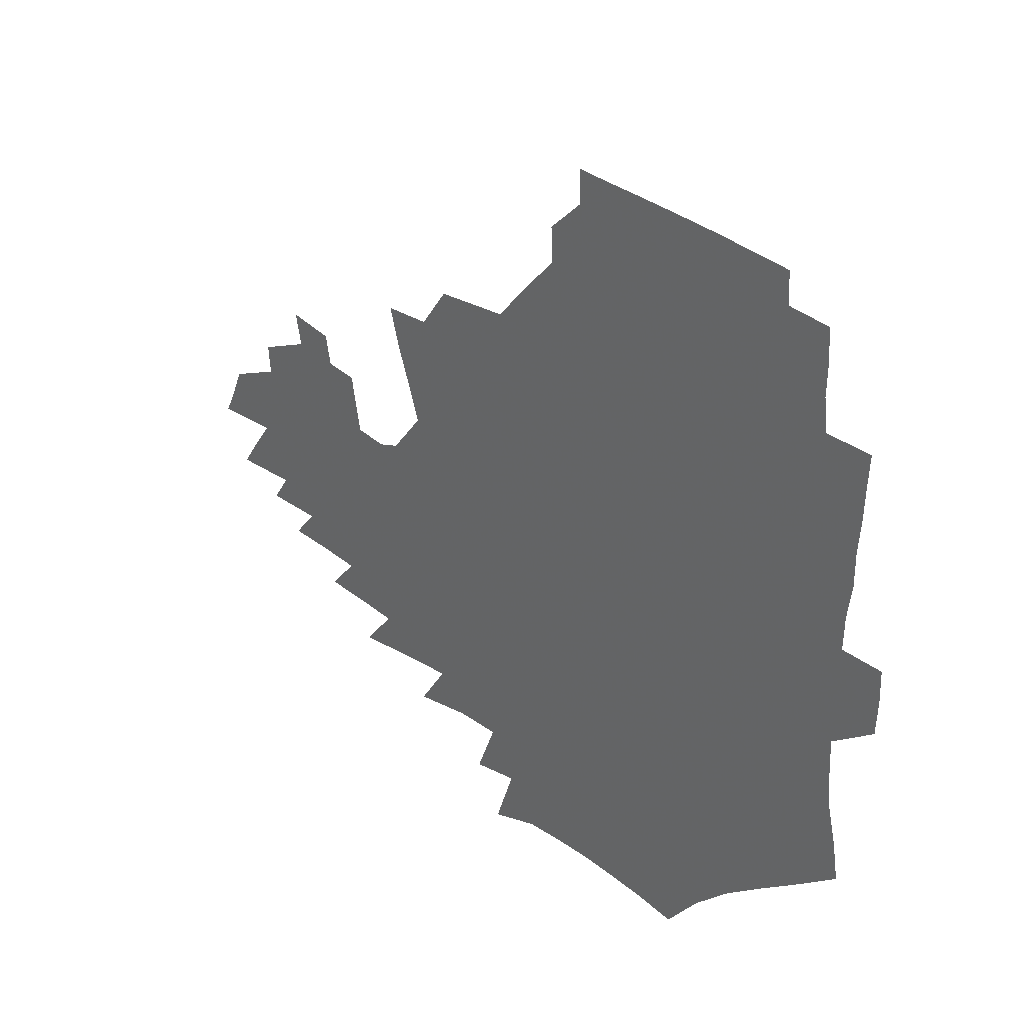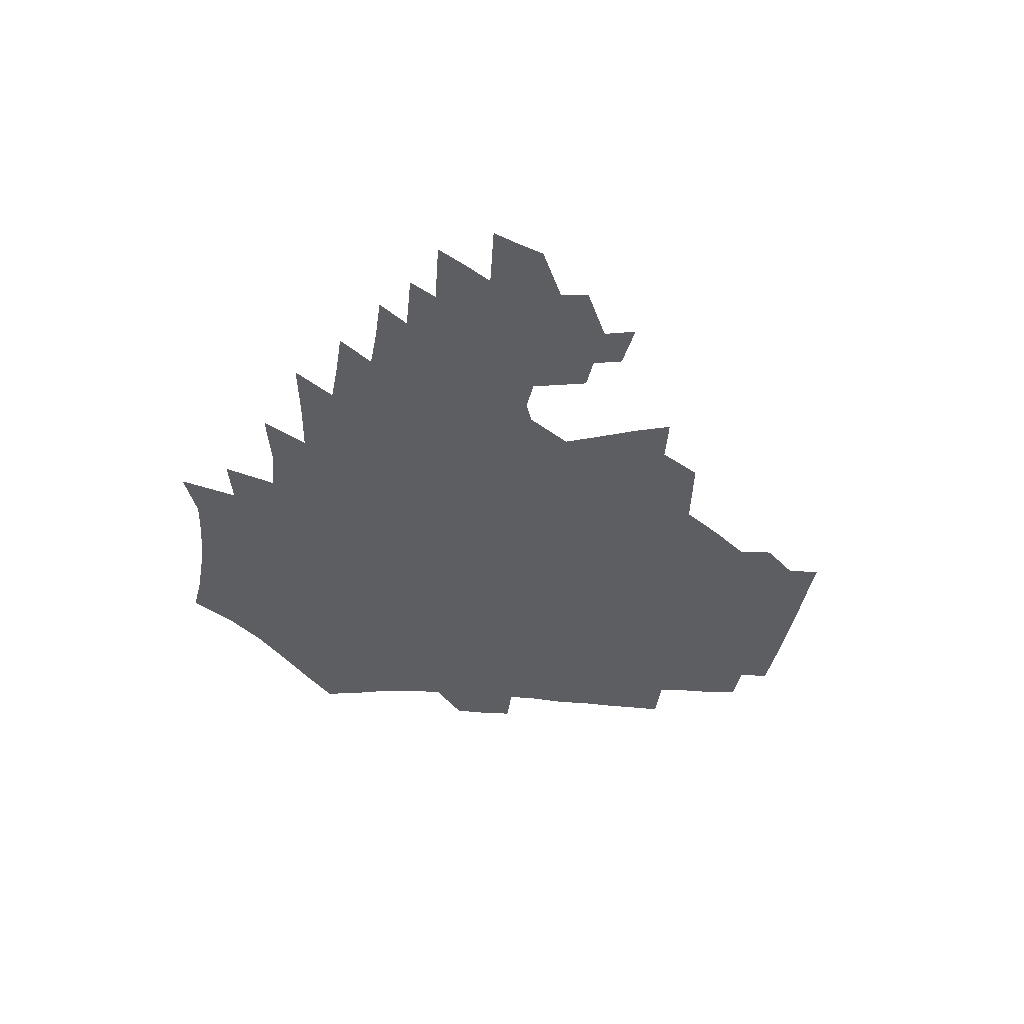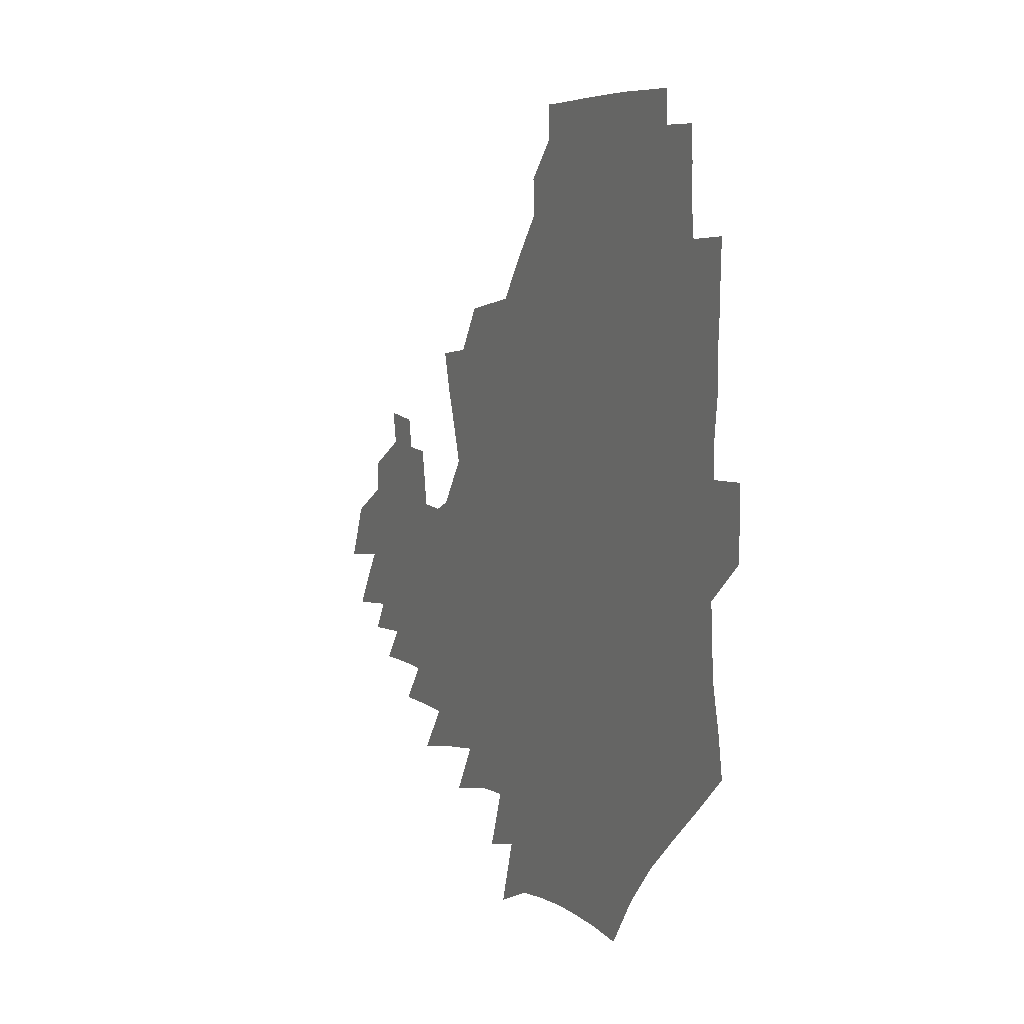
<metadata>
{"format":"obj","ext":"obj","renderer":"f3d","projection":"perspective","resolution":1024,"background":"white","views":[{"elev":30.9,"azim":-133.9,"up":"+Y"},{"elev":-37.3,"azim":84.5,"up":"+Z"},{"elev":1.9,"azim":-113.7,"up":"+Y"}]}
</metadata>
<code>
v 187.8 253.7 0
v 186.9 268.4 0
v 187.2 282.8 0
v 199.5 175.9 0
v 202 192 0
v 205.9 208.7 0
v 207.2 224.4 0
v 207.7 239.6 0
v 206.6 254.4 0
v 206.6 269 0
v 206.3 283.5 0
v 205.8 298.2 0
v 203.6 313 0
v 203.5 327.7 0
v 202.2 342.3 0
v 201.5 356.5 0
v 200.7 370.5 0
v 217.4 162.4 0
v 218.8 178.1 0
v 222 194.7 0
v 224.1 210.5 0
v 227.3 226.4 0
v 228.2 240.9 0
v 225.8 255.4 0
v 225.5 269.9 0
v 224.8 284.5 0
v 224.4 299.2 0
v 223.8 313.8 0
v 222.5 328.5 0
v 222.6 343 0
v 222.9 357.2 0
v 222.1 371.1 0
v 223.4 385.3 0
v 223 399.4 0
v 223.8 413.3 0
v 236.3 148.8 0
v 235.7 164.2 0
v 238 180.5 0
v 239.3 196.2 0
v 240.9 211.7 0
v 242.4 226.8 0
v 244.8 241.9 0
v 242.7 256.2 0
v 241.3 270.7 0
v 240.7 285.3 0
v 241.8 300 0
v 240.3 314.7 0
v 239.8 329.4 0
v 240.7 344 0
v 240.9 358.4 0
v 240.6 372.7 0
v 241.3 387 0
v 241.9 401.2 0
v 243.2 415.1 0
v 243.7 428.8 0
v 255.1 134.7 0
v 255.8 151.5 0
v 256.1 167.3 0
v 256.3 182.7 0
v 257.2 198.1 0
v 257.6 213 0
v 258.1 227.7 0
v 259 242.4 0
v 258.2 256.8 0
v 257.1 271.3 0
v 256.6 286 0
v 256 300.8 0
v 255.9 315.5 0
v 256.6 330.3 0
v 256.8 344.9 0
v 257.3 359.4 0
v 257.1 373.9 0
v 257.5 388.3 0
v 258.6 402.6 0
v 259.5 416.6 0
v 260.5 430.3 0
v 271.9 119 0
v 274.1 138.6 0
v 274 154.5 0
v 273.3 169.6 0
v 273.8 185 0
v 273.2 199.5 0
v 273.7 214.2 0
v 273.7 228.6 0
v 273.5 242.9 0
v 272.5 257.3 0
v 271.6 271.9 0
v 270.9 286.6 0
v 270.9 301.3 0
v 270.9 316.1 0
v 271.6 331 0
v 271.7 345.6 0
v 271.5 360.3 0
v 272.6 374.9 0
v 272.9 389.4 0
v 274.5 403.8 0
v 274.7 417.8 0
v 276.3 431.8 0
v 287.5 100.1 0
v 289.6 122.9 0
v 290 140.7 0
v 289.4 156.2 0
v 289.6 171.9 0
v 289.1 186.5 0
v 288.9 201 0
v 288.7 215.2 0
v 288.8 229.4 0
v 287.8 243.4 0
v 287 257.7 0
v 285.9 272.3 0
v 286 286.9 0
v 285.6 301.7 0
v 285.7 316.6 0
v 286.1 331.4 0
v 286.4 346.2 0
v 287.1 361 0
v 287.3 375.7 0
v 288.4 390.5 0
v 288.9 404.8 0
v 289.9 419 0
v 290.5 432.7 0
v 304.7 102.7 0
v 305.5 125.5 0
v 305 142.5 0
v 304.3 157.8 0
v 304 173.2 0
v 303.7 187.9 0
v 302.9 201.8 0
v 303.4 216.3 0
v 303.5 230.1 0
v 302.3 243.8 0
v 301.1 258.1 0
v 300.3 272.6 0
v 300.2 287.2 0
v 300 302.1 0
v 300.5 316.9 0
v 300.6 331.7 0
v 301.2 346.7 0
v 301.7 361.4 0
v 302.1 376.2 0
v 302.9 391 0
v 303.2 405.4 0
v 304.3 419.7 0
v 304.9 433.6 0
v 321.6 104.2 0
v 320.5 126.1 0
v 319.5 143.2 0
v 318.6 159.2 0
v 318 174.6 0
v 317.5 189 0
v 317.1 203.1 0
v 317 217 0
v 317.2 230.6 0
v 316.4 244 0
v 315.4 258 0
v 314.5 272.7 0
v 314.3 287.5 0
v 314.3 302.3 0
v 314.7 317.1 0
v 315.2 331.9 0
v 315.7 346.8 0
v 316.4 361.7 0
v 316.8 376.5 0
v 317.5 391.6 0
v 318.2 406.1 0
v 318.8 420.3 0
v 319.3 434.4 0
v 338.5 105.2 0
v 335.8 126.2 0
v 334 143.3 0
v 332.6 159.9 0
v 331.6 175.6 0
v 330.8 189.7 0
v 330.3 203.8 0
v 330 217.4 0
v 330 231.1 0
v 329.5 244.2 0
v 329.1 257.8 0
v 328.4 272.6 0
v 328.1 287.9 0
v 328.5 302.3 0
v 329.1 316.9 0
v 329.7 331.8 0
v 330.4 346.8 0
v 331.1 361.7 0
v 331.8 376.7 0
v 332.4 391.8 0
v 333 406.4 0
v 333.5 420.9 0
v 333.9 435.1 0
v 355.7 105 0
v 351.5 126.1 0
v 348.7 143.9 0
v 346.8 159.9 0
v 345.1 175.9 0
v 344.1 190.3 0
v 343.3 204.3 0
v 342.8 218.1 0
v 342.5 231.3 0
v 342.4 244.4 0
v 342.2 257.8 0
v 342 272.3 0
v 342 287.4 0
v 342.6 301.9 0
v 343.5 316.5 0
v 344.5 331.3 0
v 345.3 346.4 0
v 346.3 361.4 0
v 347.2 376.5 0
v 347.9 391.7 0
v 348 406.9 0
v 348.7 421.5 0
v 349.2 436 0
v 373.4 104.1 0
v 368.1 125.5 0
v 363.9 144.2 0
v 361.1 160.4 0
v 358.6 176.5 0
v 357.5 190.3 0
v 356.4 204.6 0
v 355.5 218.4 0
v 355.1 231.8 0
v 355 244.5 0
v 355.1 257.7 0
v 355.5 271.8 0
v 356 286.2 0
v 356.9 300.8 0
v 358 315.5 0
v 359.3 330.6 0
v 360.6 345.6 0
v 361.8 360.8 0
v 363 376.1 0
v 363.8 391.6 0
v 364.4 407 0
v 396.3 96.92 0
v 387.1 123 0
v 379.7 144.8 0
v 375.8 161 0
v 372.9 176.5 0
v 370.5 191.5 0
v 369.4 204.9 0
v 368 219 0
v 367.4 231.9 0
v 367.3 244.6 0
v 367.8 257.5 0
v 368.6 271.1 0
v 369.7 285 0
v 371 299.3 0
v 372.5 314.2 0
v 374.2 329.5 0
v 376 344.6 0
v 377.5 359.8 0
v 379.2 375.3 0
v 408.8 119.4 0
v 399.4 142.9 0
v 391.3 161.5 0
v 387.5 176.7 0
v 384.9 191.2 0
v 382.4 205.6 0
v 380.4 219.4 0
v 379.7 232.1 0
v 379.7 244.6 0
v 380.4 257.2 0
v 381.5 270.2 0
v 382.9 283.7 0
v 384.8 298 0
v 386.9 312.7 0
v 389.1 328 0
v 391.3 343 0
v 393.7 358.3 0
v 419.8 142.8 0
v 410.3 160.4 0
v 405.3 175.2 0
v 401.5 189.9 0
v 397.3 204.7 0
v 394.6 218.6 0
v 394.3 231.2 0
v 393.5 244.1 0
v 393.5 256.8 0
v 394.8 269.5 0
v 396.6 282.8 0
v 398.5 296.5 0
v 401.4 311.1 0
v 403.9 325.9 0
v 406.9 341.2 0
v 410.8 357.1 0
v 447 138.7 0
v 433.5 158.5 0
v 423.9 174.5 0
v 420 188.3 0
v 414 203.4 0
v 408.8 218.2 0
v 408 230.7 0
v 407.5 243.4 0
v 408.1 255.9 0
v 409 268.6 0
v 410.3 281.5 0
v 412.7 294.8 0
v 416.5 309.2 0
v 419.4 324 0
v 423.2 339.4 0
v 428.3 355.8 0
v 458.2 156.6 0
v 448.2 172.1 0
v 441.1 186.3 0
v 433.4 201.4 0
v 425.4 217 0
v 422.3 230.1 0
v 421.2 242.5 0
v 422.5 254.6 0
v 423.4 267 0
v 424.7 279.6 0
v 428.5 292.4 0
v 432.7 306.7 0
v 436.8 322.1 0
v 441.3 337.9 0
v 485.9 153.6 0
v 470.9 171.4 0
v 461 185.8 0
v 454.1 199.3 0
v 444.9 214.8 0
v 439.3 228.5 0
v 437.6 240.7 0
v 438.4 252.6 0
v 438.9 264.6 0
v 442.3 276.1 0
v 446.7 287.7 0
v 452.2 303.7 0
v 458.3 320.5 0
v 463 337.1 0
v 490.1 173 0
v 479.1 187.1 0
v 470.4 200.4 0
v 464 213.2 0
v 456.5 227.1 0
v 453.3 239.1 0
v 454.8 249.7 0
v 457.3 259.9 0
v 462.1 268.7 0
v 510.3 174.1 0
v 496.9 189 0
v 487.3 201.9 0
v 478 215 0
v 472.1 226.8 0
v 468.2 238 0
v 467.3 248 0
v 468.6 257.1 0
v 472.1 265.3 0
v 515.8 190.5 0
v 506.6 202.8 0
v 498.8 214.8 0
v 491.7 226.2 0
v 487.7 236.9 0
v 484.9 247.1 0
v 484.6 256.9 0
v 486.7 267.2 0
v 488.9 279.2 0
v 491.2 292 0
v 536.4 191.4 0
v 524.9 204.4 0
v 520.6 215.5 0
v 513.1 226.9 0
v 508.9 237.8 0
v 506.7 248.6 0
v 505.7 259.6 0
v 504.1 270.4 0
v 504.3 281.7 0
v 505.9 293.8 0
v 508.5 306.8 0
v 552.2 204.4 0
v 543.9 216.5 0
v 537.7 228 0
v 532.4 239.2 0
v 529.8 250.2 0
v 527.7 261.3 0
v 526.1 272.7 0
v 526.9 284.4 0
v 526.7 296.2 0
v 529.6 310.3 0
v 574.2 215.6 0
v 565.7 228 0
v 556.5 240.3 0
v 553.7 251.2 0
v 551.4 262.1 0
v 550.8 272.9 0
v 551.8 285.5 0
v 586.6 239.2 0
v 580.9 250.8 0
v 575.9 262.2 0
f 8 9 1
f 1 9 2
f 9 10 2
f 2 10 3
f 10 11 3
f 18 19 4
f 4 19 5
f 19 20 5
f 5 20 6
f 20 21 6
f 6 21 7
f 21 22 7
f 7 22 8
f 22 23 8
f 8 23 9
f 23 24 9
f 9 24 10
f 24 25 10
f 10 25 11
f 25 26 11
f 11 26 12
f 26 27 12
f 12 27 13
f 27 28 13
f 13 28 14
f 28 29 14
f 14 29 15
f 29 30 15
f 15 30 16
f 30 31 16
f 16 31 17
f 31 32 17
f 36 37 18
f 18 37 19
f 37 38 19
f 19 38 20
f 38 39 20
f 20 39 21
f 39 40 21
f 21 40 22
f 40 41 22
f 22 41 23
f 41 42 23
f 23 42 24
f 42 43 24
f 24 43 25
f 43 44 25
f 25 44 26
f 44 45 26
f 26 45 27
f 45 46 27
f 27 46 28
f 46 47 28
f 28 47 29
f 47 48 29
f 29 48 30
f 48 49 30
f 30 49 31
f 49 50 31
f 31 50 32
f 50 51 32
f 32 51 33
f 51 52 33
f 33 52 34
f 52 53 34
f 34 53 35
f 53 54 35
f 56 57 36
f 36 57 37
f 57 58 37
f 37 58 38
f 58 59 38
f 38 59 39
f 59 60 39
f 39 60 40
f 60 61 40
f 40 61 41
f 61 62 41
f 41 62 42
f 62 63 42
f 42 63 43
f 63 64 43
f 43 64 44
f 64 65 44
f 44 65 45
f 65 66 45
f 45 66 46
f 66 67 46
f 46 67 47
f 67 68 47
f 47 68 48
f 68 69 48
f 48 69 49
f 69 70 49
f 49 70 50
f 70 71 50
f 50 71 51
f 71 72 51
f 51 72 52
f 72 73 52
f 52 73 53
f 73 74 53
f 53 74 54
f 74 75 54
f 54 75 55
f 75 76 55
f 77 78 56
f 56 78 57
f 78 79 57
f 57 79 58
f 79 80 58
f 58 80 59
f 80 81 59
f 59 81 60
f 81 82 60
f 60 82 61
f 82 83 61
f 61 83 62
f 83 84 62
f 62 84 63
f 84 85 63
f 63 85 64
f 85 86 64
f 64 86 65
f 86 87 65
f 65 87 66
f 87 88 66
f 66 88 67
f 88 89 67
f 67 89 68
f 89 90 68
f 68 90 69
f 90 91 69
f 69 91 70
f 91 92 70
f 70 92 71
f 92 93 71
f 71 93 72
f 93 94 72
f 72 94 73
f 94 95 73
f 73 95 74
f 95 96 74
f 74 96 75
f 96 97 75
f 75 97 76
f 97 98 76
f 99 100 77
f 77 100 78
f 100 101 78
f 78 101 79
f 101 102 79
f 79 102 80
f 102 103 80
f 80 103 81
f 103 104 81
f 81 104 82
f 104 105 82
f 82 105 83
f 105 106 83
f 83 106 84
f 106 107 84
f 84 107 85
f 107 108 85
f 85 108 86
f 108 109 86
f 86 109 87
f 109 110 87
f 87 110 88
f 110 111 88
f 88 111 89
f 111 112 89
f 89 112 90
f 112 113 90
f 90 113 91
f 113 114 91
f 91 114 92
f 114 115 92
f 92 115 93
f 115 116 93
f 93 116 94
f 116 117 94
f 94 117 95
f 117 118 95
f 95 118 96
f 118 119 96
f 96 119 97
f 119 120 97
f 97 120 98
f 120 121 98
f 99 122 100
f 122 123 100
f 100 123 101
f 123 124 101
f 101 124 102
f 124 125 102
f 102 125 103
f 125 126 103
f 103 126 104
f 126 127 104
f 104 127 105
f 127 128 105
f 105 128 106
f 128 129 106
f 106 129 107
f 129 130 107
f 107 130 108
f 130 131 108
f 108 131 109
f 131 132 109
f 109 132 110
f 132 133 110
f 110 133 111
f 133 134 111
f 111 134 112
f 134 135 112
f 112 135 113
f 135 136 113
f 113 136 114
f 136 137 114
f 114 137 115
f 137 138 115
f 115 138 116
f 138 139 116
f 116 139 117
f 139 140 117
f 117 140 118
f 140 141 118
f 118 141 119
f 141 142 119
f 119 142 120
f 142 143 120
f 120 143 121
f 143 144 121
f 122 145 123
f 145 146 123
f 123 146 124
f 146 147 124
f 124 147 125
f 147 148 125
f 125 148 126
f 148 149 126
f 126 149 127
f 149 150 127
f 127 150 128
f 150 151 128
f 128 151 129
f 151 152 129
f 129 152 130
f 152 153 130
f 130 153 131
f 153 154 131
f 131 154 132
f 154 155 132
f 132 155 133
f 155 156 133
f 133 156 134
f 156 157 134
f 134 157 135
f 157 158 135
f 135 158 136
f 158 159 136
f 136 159 137
f 159 160 137
f 137 160 138
f 160 161 138
f 138 161 139
f 161 162 139
f 139 162 140
f 162 163 140
f 140 163 141
f 163 164 141
f 141 164 142
f 164 165 142
f 142 165 143
f 165 166 143
f 143 166 144
f 166 167 144
f 145 168 146
f 168 169 146
f 146 169 147
f 169 170 147
f 147 170 148
f 170 171 148
f 148 171 149
f 171 172 149
f 149 172 150
f 172 173 150
f 150 173 151
f 173 174 151
f 151 174 152
f 174 175 152
f 152 175 153
f 175 176 153
f 153 176 154
f 176 177 154
f 154 177 155
f 177 178 155
f 155 178 156
f 178 179 156
f 156 179 157
f 179 180 157
f 157 180 158
f 180 181 158
f 158 181 159
f 181 182 159
f 159 182 160
f 182 183 160
f 160 183 161
f 183 184 161
f 161 184 162
f 184 185 162
f 162 185 163
f 185 186 163
f 163 186 164
f 186 187 164
f 164 187 165
f 187 188 165
f 165 188 166
f 188 189 166
f 166 189 167
f 189 190 167
f 168 191 169
f 191 192 169
f 169 192 170
f 192 193 170
f 170 193 171
f 193 194 171
f 171 194 172
f 194 195 172
f 172 195 173
f 195 196 173
f 173 196 174
f 196 197 174
f 174 197 175
f 197 198 175
f 175 198 176
f 198 199 176
f 176 199 177
f 199 200 177
f 177 200 178
f 200 201 178
f 178 201 179
f 201 202 179
f 179 202 180
f 202 203 180
f 180 203 181
f 203 204 181
f 181 204 182
f 204 205 182
f 182 205 183
f 205 206 183
f 183 206 184
f 206 207 184
f 184 207 185
f 207 208 185
f 185 208 186
f 208 209 186
f 186 209 187
f 209 210 187
f 187 210 188
f 210 211 188
f 188 211 189
f 211 212 189
f 189 212 190
f 212 213 190
f 191 214 192
f 214 215 192
f 192 215 193
f 215 216 193
f 193 216 194
f 216 217 194
f 194 217 195
f 217 218 195
f 195 218 196
f 218 219 196
f 196 219 197
f 219 220 197
f 197 220 198
f 220 221 198
f 198 221 199
f 221 222 199
f 199 222 200
f 222 223 200
f 200 223 201
f 223 224 201
f 201 224 202
f 224 225 202
f 202 225 203
f 225 226 203
f 203 226 204
f 226 227 204
f 204 227 205
f 227 228 205
f 205 228 206
f 228 229 206
f 206 229 207
f 229 230 207
f 207 230 208
f 230 231 208
f 208 231 209
f 231 232 209
f 209 232 210
f 232 233 210
f 210 233 211
f 233 234 211
f 211 234 212
f 214 235 215
f 235 236 215
f 215 236 216
f 236 237 216
f 216 237 217
f 237 238 217
f 217 238 218
f 238 239 218
f 218 239 219
f 239 240 219
f 219 240 220
f 240 241 220
f 220 241 221
f 241 242 221
f 221 242 222
f 242 243 222
f 222 243 223
f 243 244 223
f 223 244 224
f 244 245 224
f 224 245 225
f 245 246 225
f 225 246 226
f 246 247 226
f 226 247 227
f 247 248 227
f 227 248 228
f 248 249 228
f 228 249 229
f 249 250 229
f 229 250 230
f 250 251 230
f 230 251 231
f 251 252 231
f 231 252 232
f 252 253 232
f 232 253 233
f 236 254 237
f 254 255 237
f 237 255 238
f 255 256 238
f 238 256 239
f 256 257 239
f 239 257 240
f 257 258 240
f 240 258 241
f 258 259 241
f 241 259 242
f 259 260 242
f 242 260 243
f 260 261 243
f 243 261 244
f 261 262 244
f 244 262 245
f 262 263 245
f 245 263 246
f 263 264 246
f 246 264 247
f 264 265 247
f 247 265 248
f 265 266 248
f 248 266 249
f 266 267 249
f 249 267 250
f 267 268 250
f 250 268 251
f 268 269 251
f 251 269 252
f 269 270 252
f 252 270 253
f 255 271 256
f 271 272 256
f 256 272 257
f 272 273 257
f 257 273 258
f 273 274 258
f 258 274 259
f 274 275 259
f 259 275 260
f 275 276 260
f 260 276 261
f 276 277 261
f 261 277 262
f 277 278 262
f 262 278 263
f 278 279 263
f 263 279 264
f 279 280 264
f 264 280 265
f 280 281 265
f 265 281 266
f 281 282 266
f 266 282 267
f 282 283 267
f 267 283 268
f 283 284 268
f 268 284 269
f 284 285 269
f 269 285 270
f 285 286 270
f 271 287 272
f 287 288 272
f 272 288 273
f 288 289 273
f 273 289 274
f 289 290 274
f 274 290 275
f 290 291 275
f 275 291 276
f 291 292 276
f 276 292 277
f 292 293 277
f 277 293 278
f 293 294 278
f 278 294 279
f 294 295 279
f 279 295 280
f 295 296 280
f 280 296 281
f 296 297 281
f 281 297 282
f 297 298 282
f 282 298 283
f 298 299 283
f 283 299 284
f 299 300 284
f 284 300 285
f 300 301 285
f 285 301 286
f 301 302 286
f 288 303 289
f 303 304 289
f 289 304 290
f 304 305 290
f 290 305 291
f 305 306 291
f 291 306 292
f 306 307 292
f 292 307 293
f 307 308 293
f 293 308 294
f 308 309 294
f 294 309 295
f 309 310 295
f 295 310 296
f 310 311 296
f 296 311 297
f 311 312 297
f 297 312 298
f 312 313 298
f 298 313 299
f 313 314 299
f 299 314 300
f 314 315 300
f 300 315 301
f 315 316 301
f 301 316 302
f 303 317 304
f 317 318 304
f 304 318 305
f 318 319 305
f 305 319 306
f 319 320 306
f 306 320 307
f 320 321 307
f 307 321 308
f 321 322 308
f 308 322 309
f 322 323 309
f 309 323 310
f 323 324 310
f 310 324 311
f 324 325 311
f 311 325 312
f 325 326 312
f 312 326 313
f 326 327 313
f 313 327 314
f 327 328 314
f 314 328 315
f 328 329 315
f 315 329 316
f 329 330 316
f 318 331 319
f 331 332 319
f 319 332 320
f 332 333 320
f 320 333 321
f 333 334 321
f 321 334 322
f 334 335 322
f 322 335 323
f 335 336 323
f 323 336 324
f 336 337 324
f 324 337 325
f 337 338 325
f 325 338 326
f 338 339 326
f 326 339 327
f 331 340 332
f 340 341 332
f 332 341 333
f 341 342 333
f 333 342 334
f 342 343 334
f 334 343 335
f 343 344 335
f 335 344 336
f 344 345 336
f 336 345 337
f 345 346 337
f 337 346 338
f 346 347 338
f 338 347 339
f 347 348 339
f 341 349 342
f 349 350 342
f 342 350 343
f 350 351 343
f 343 351 344
f 351 352 344
f 344 352 345
f 352 353 345
f 345 353 346
f 353 354 346
f 346 354 347
f 354 355 347
f 347 355 348
f 355 356 348
f 349 359 350
f 359 360 350
f 350 360 351
f 360 361 351
f 351 361 352
f 361 362 352
f 352 362 353
f 362 363 353
f 353 363 354
f 363 364 354
f 354 364 355
f 364 365 355
f 355 365 356
f 365 366 356
f 356 366 357
f 366 367 357
f 357 367 358
f 367 368 358
f 360 370 361
f 370 371 361
f 361 371 362
f 371 372 362
f 362 372 363
f 372 373 363
f 363 373 364
f 373 374 364
f 364 374 365
f 374 375 365
f 365 375 366
f 375 376 366
f 366 376 367
f 376 377 367
f 367 377 368
f 377 378 368
f 368 378 369
f 378 379 369
f 371 380 372
f 380 381 372
f 372 381 373
f 381 382 373
f 373 382 374
f 382 383 374
f 374 383 375
f 383 384 375
f 375 384 376
f 384 385 376
f 376 385 377
f 385 386 377
f 377 386 378
f 382 387 383
f 387 388 383
f 383 388 384
f 388 389 384
f 384 389 385

</code>
